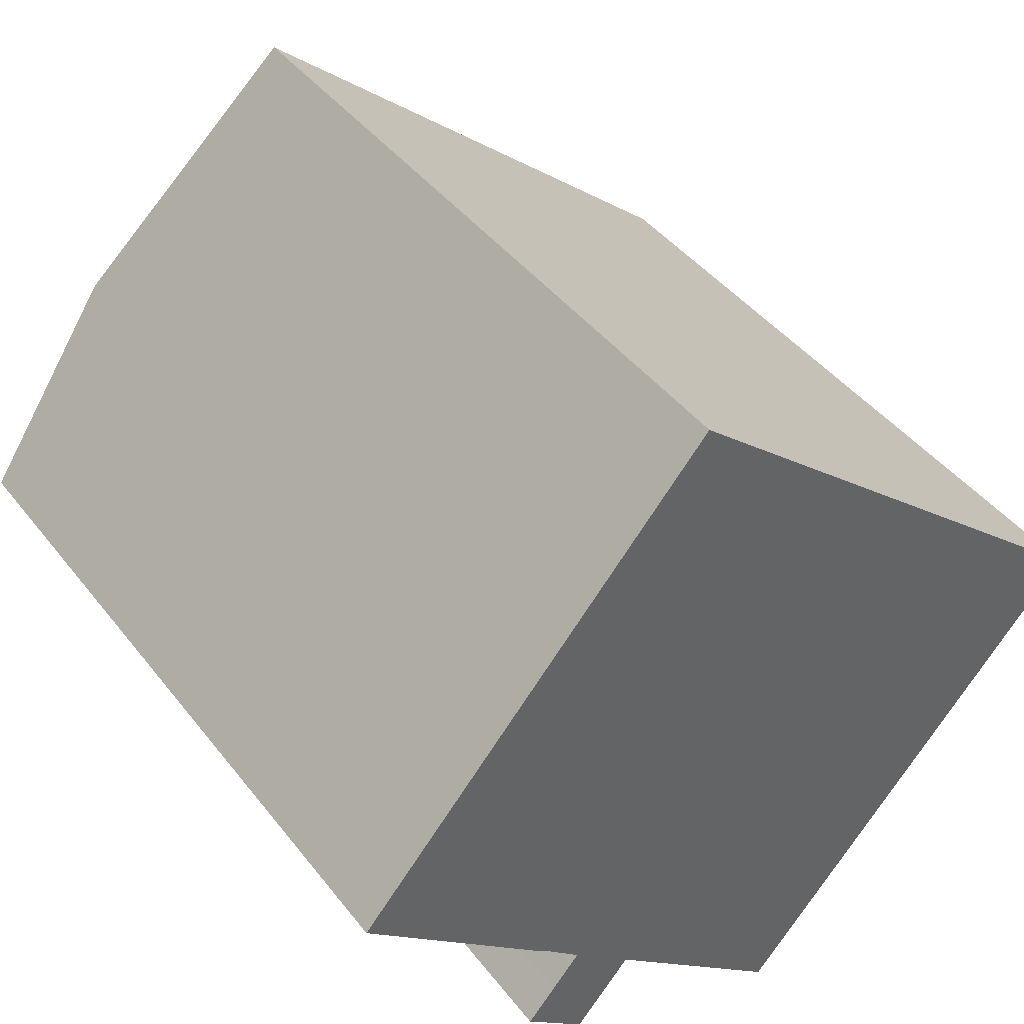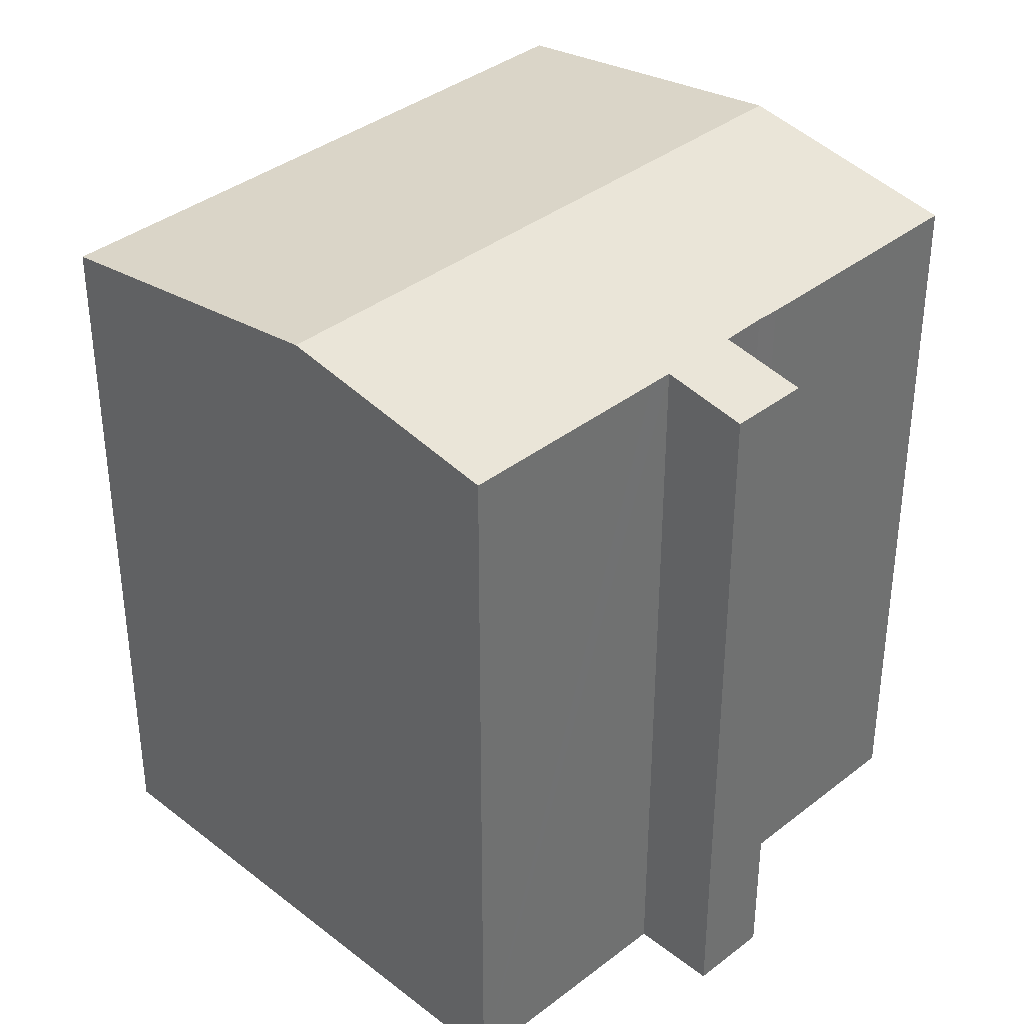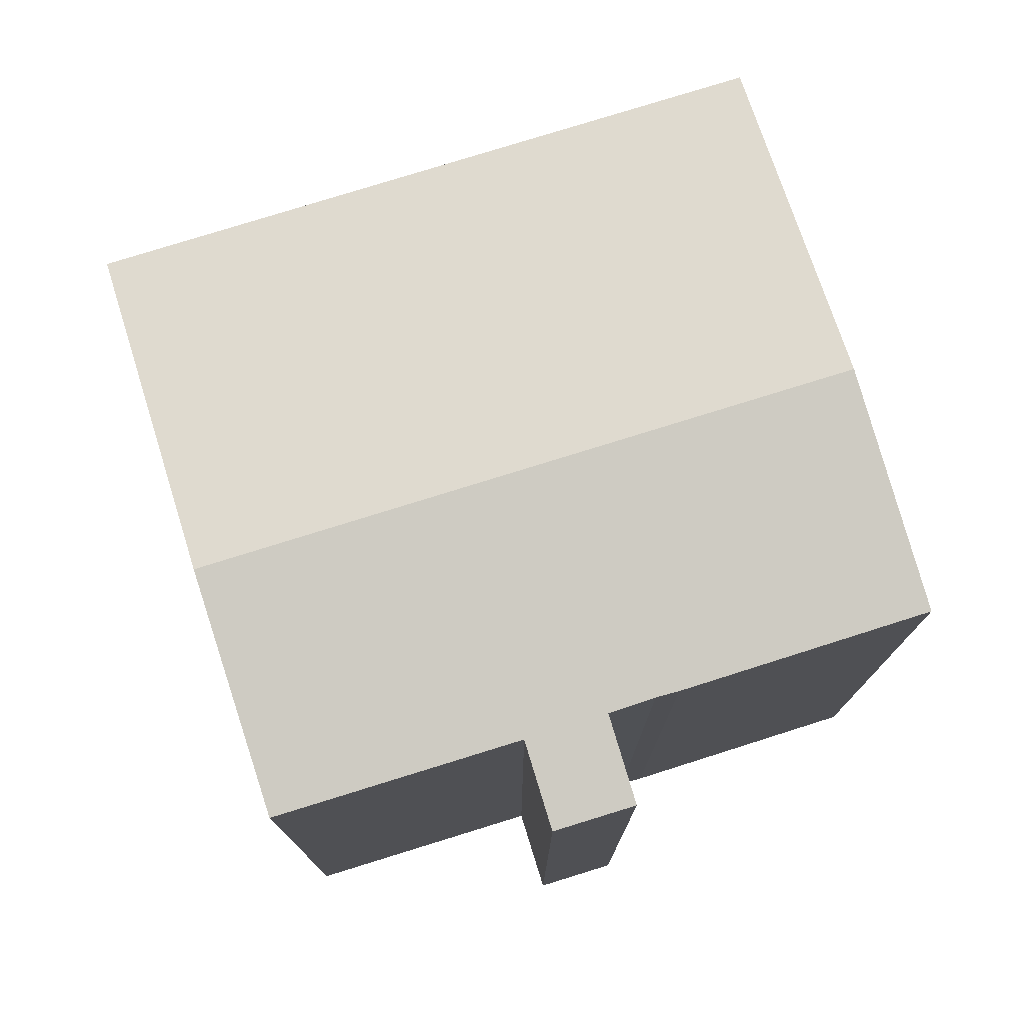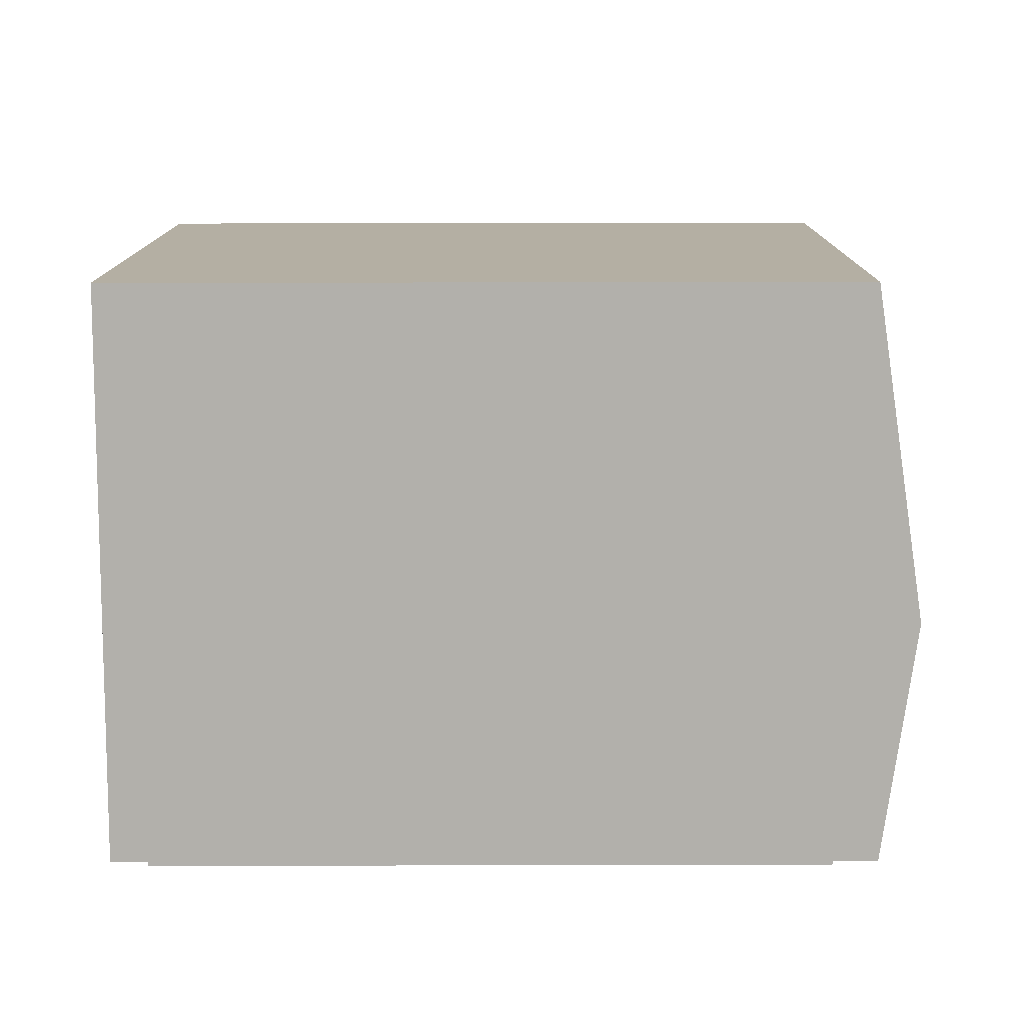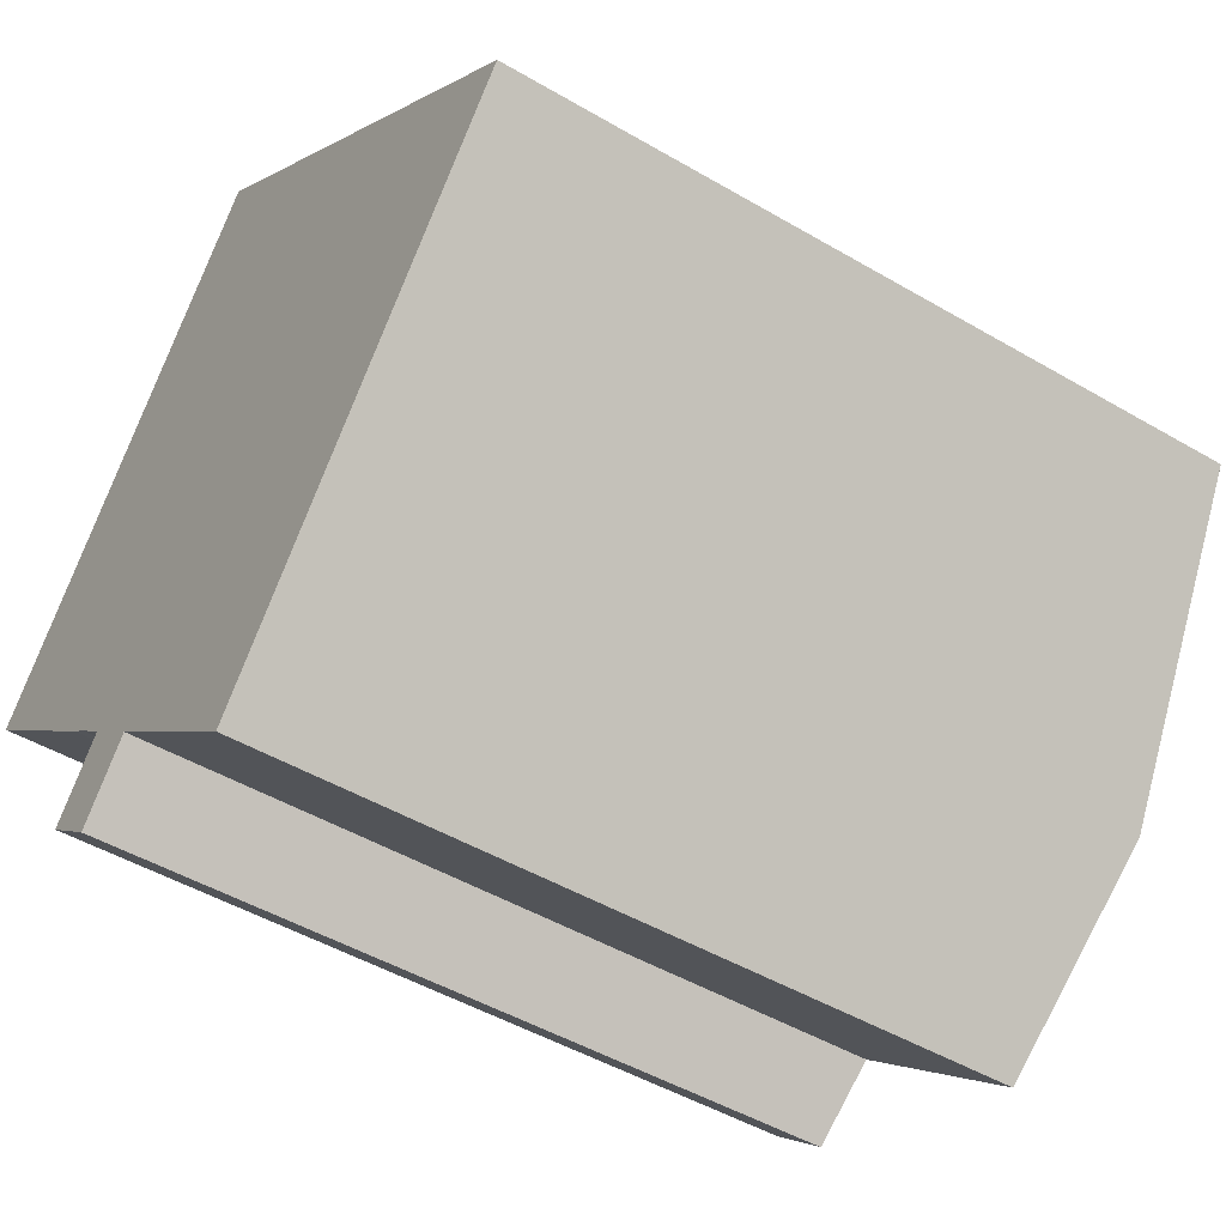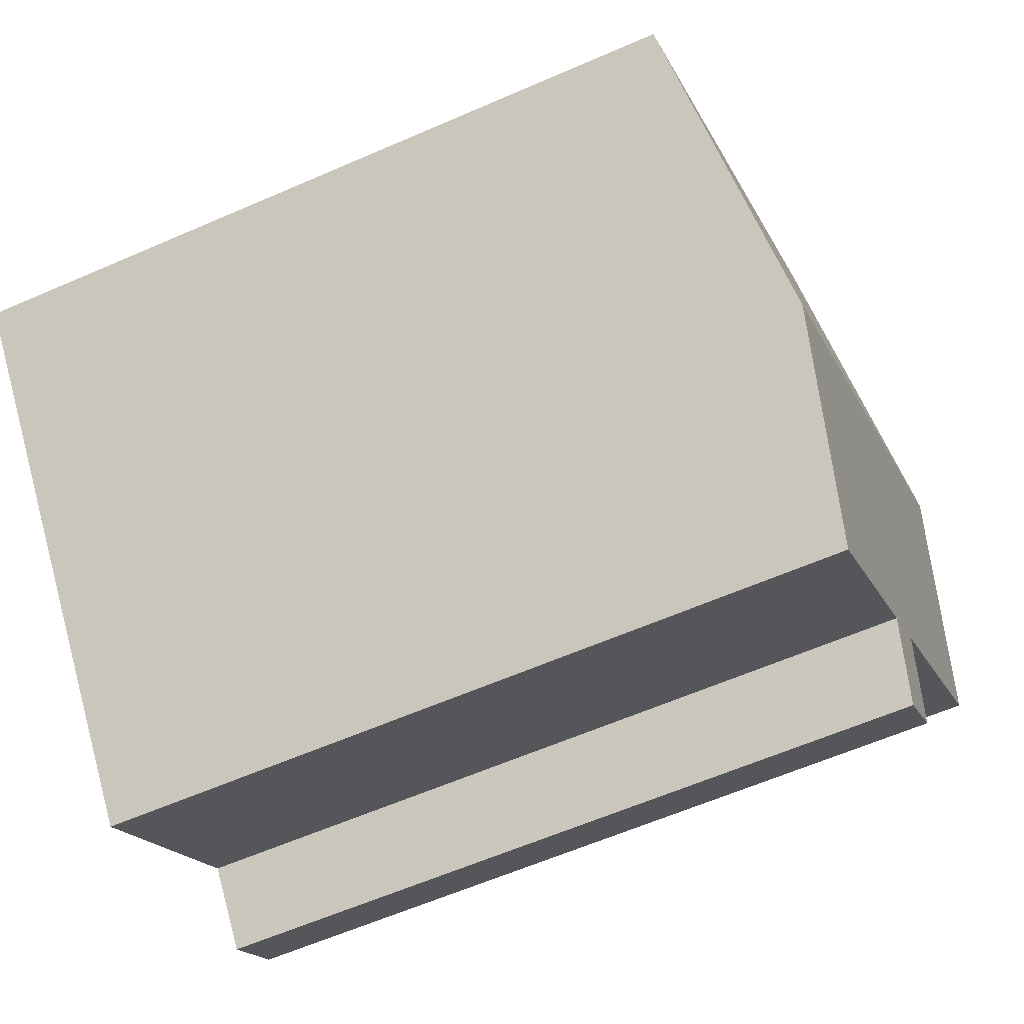
<metadata>
{"format":"obj","ext":"obj","renderer":"f3d","projection":"perspective","resolution":1024,"background":"white","views":[{"elev":42.6,"azim":-34.5,"up":"+Z"},{"elev":37.4,"azim":175.8,"up":"+Y"},{"elev":77.8,"azim":-156.7,"up":"+Y"},{"elev":-29.4,"azim":90.1,"up":"+Z"},{"elev":-47.9,"azim":56.6,"up":"+Z"},{"elev":-60.6,"azim":114.1,"up":"+Z"}]}
</metadata>
<code>
v  8.467 16.9 9.835
v  14.89 18 -5.574
v  3.559 18 4.134
v  19.8 16.9 0.118
v  5.673 16.9 -7.579
v  4.905 17.05 -5.569
v  5.554 17.2 -4.812
v  4.234 16.9 -6.351
v  5.366 17.16 -5.031
v  11.3 17.2 -9.721
v  7.392 17.2 -6.382
v  6.992 17.2 -6.041
v  6.8 17.16 -6.265
v  4.757 17.2 -4.093
v  4.341 17.2 -3.763
v  0.069 17.2 -0.06
v  0 17.2 1.053e-15
v  0 0 0
v  0.069 3.674e-18 -0.06
v  4.341 2.304e-16 -3.763
v  11.3 5.952e-16 -9.721
v  6.992 3.699e-16 -6.041
v  7.392 3.908e-16 -6.382
v  5.673 4.641e-16 -7.579
v  4.234 3.889e-16 -6.351
v  4.757 2.506e-16 -4.093
v  5.554 2.947e-16 -4.812
v  8.467 -6.022e-16 9.835
v  3.559 -2.531e-16 4.134
v  5.366 3.081e-16 -5.031
v  4.905 3.41e-16 -5.569
v  19.8 -7.225e-18 0.118
v  14.89 3.413e-16 -5.574
v  6.8 3.836e-16 -6.265
g defaultobject
f 1 2 3
f 2 1 4
f 5 6 7
f 6 5 8
f 7 6 9
f 10 3 2
f 3 10 11
f 3 11 12
f 3 12 13
f 3 13 7
f 7 13 5
f 3 7 14
f 3 14 15
f 3 15 16
f 3 16 17
f 16 18 17
f 18 16 15
f 18 15 19
f 19 15 20
f 21 11 10
f 11 21 12
f 12 21 22
f 22 21 23
f 24 8 5
f 8 24 25
f 7 26 14
f 26 7 27
f 26 15 14
f 15 26 20
f 18 3 17
f 3 18 1
f 1 18 28
f 28 18 29
f 9 27 7
f 27 9 6
f 27 6 8
f 27 8 30
f 30 8 31
f 31 8 25
f 28 4 1
f 4 28 32
f 32 2 4
f 2 32 10
f 10 32 21
f 21 32 33
f 22 13 12
f 13 22 5
f 5 22 24
f 24 22 34
f 33 23 21
f 23 33 22
f 22 33 31
f 31 33 30
f 30 33 27
f 27 33 26
f 26 33 32
f 26 32 20
f 20 32 19
f 19 32 18
f 18 32 29
f 29 32 28
f 34 25 24
f 25 34 31
f 31 34 22

</code>
